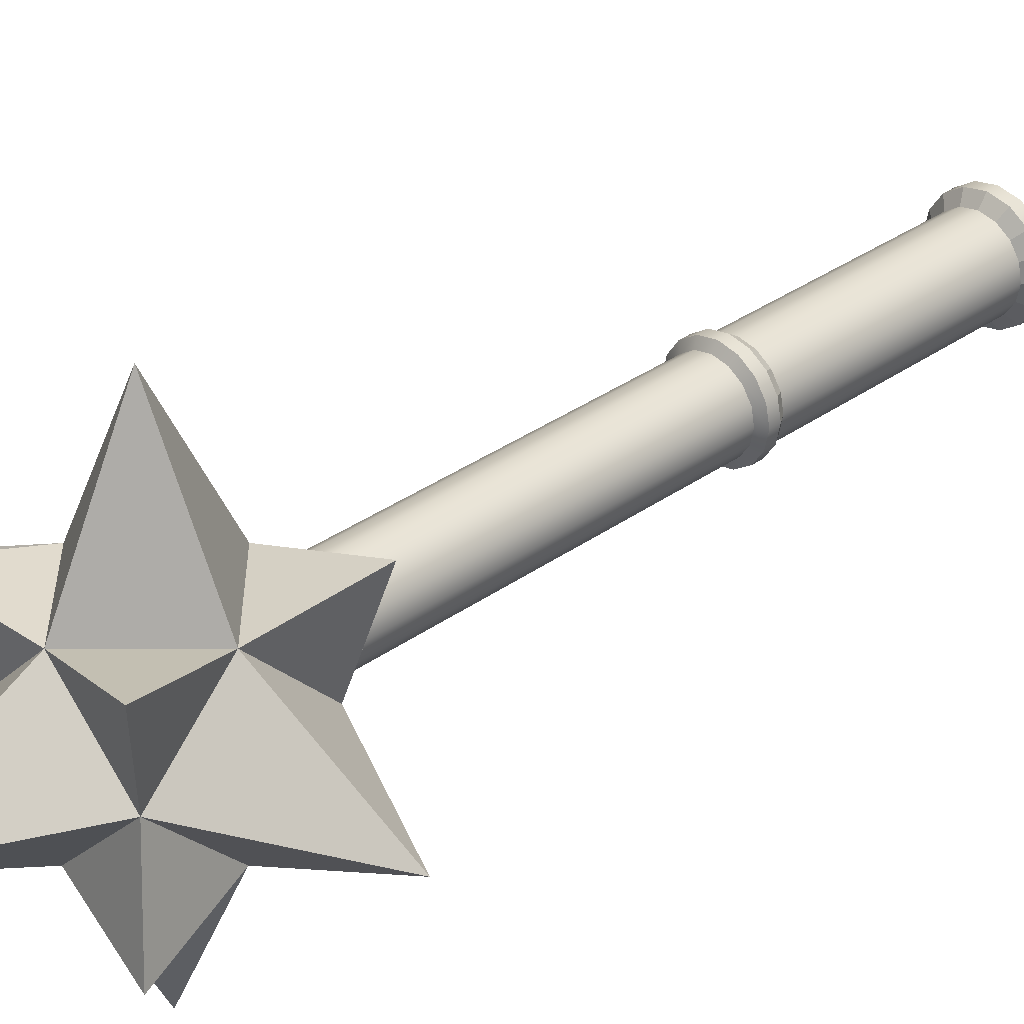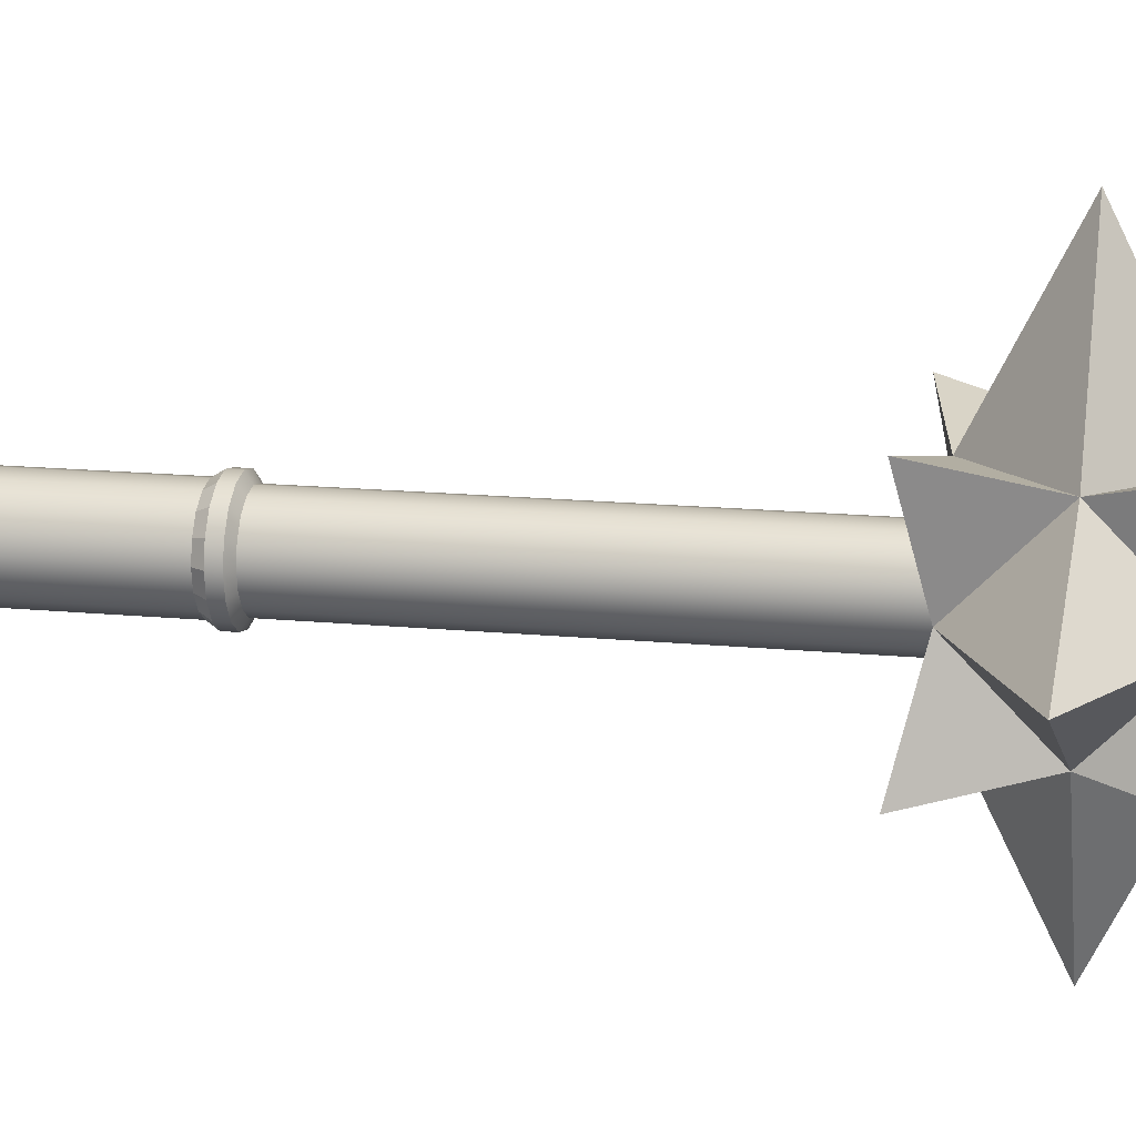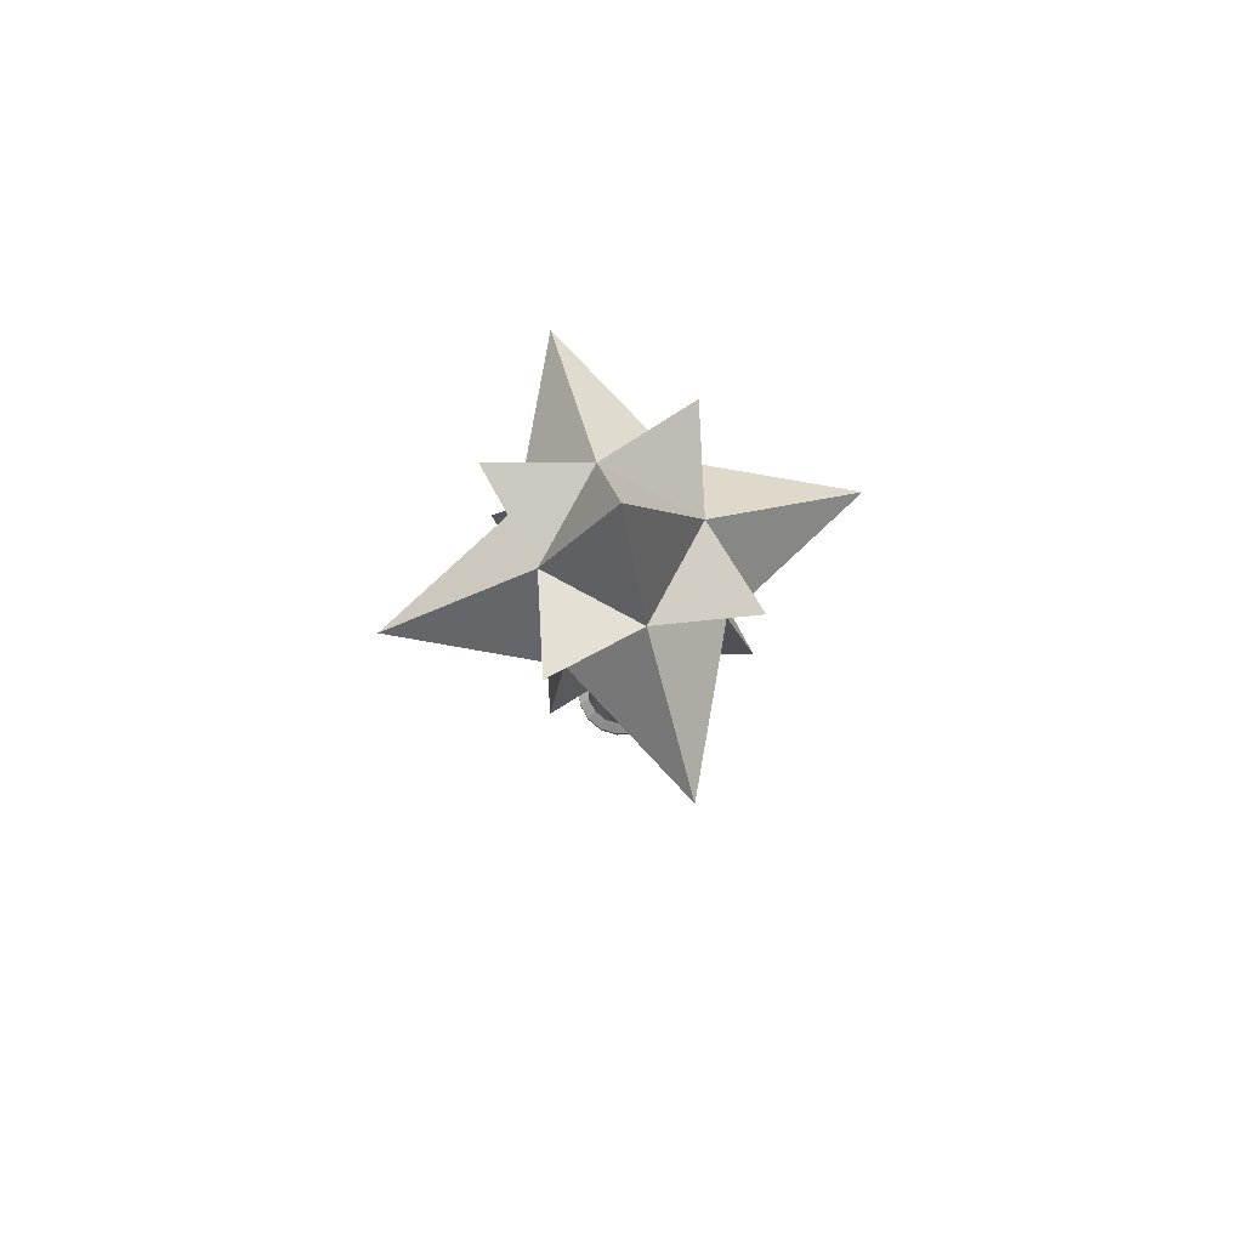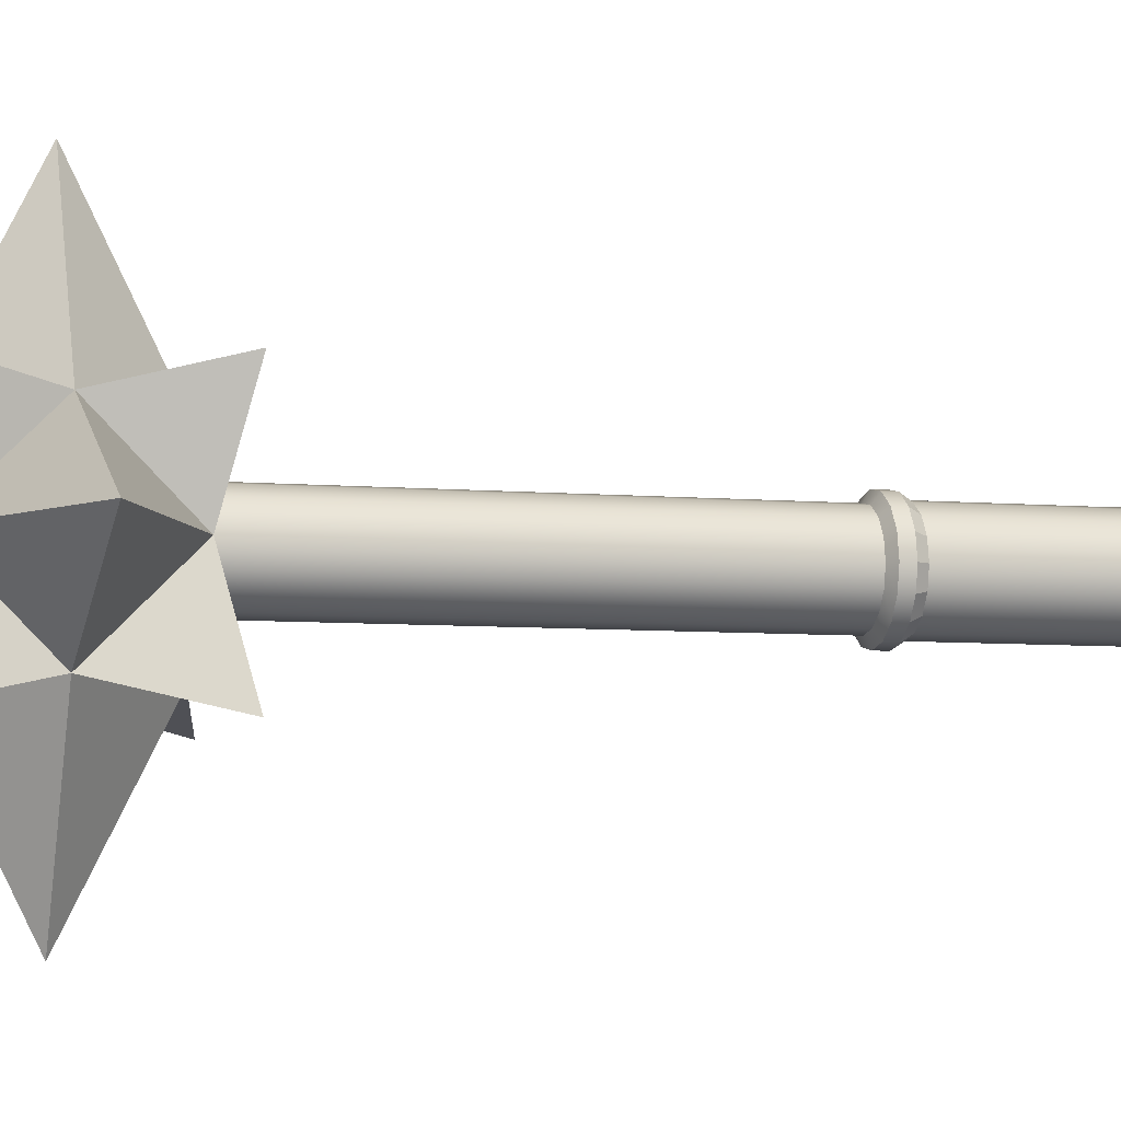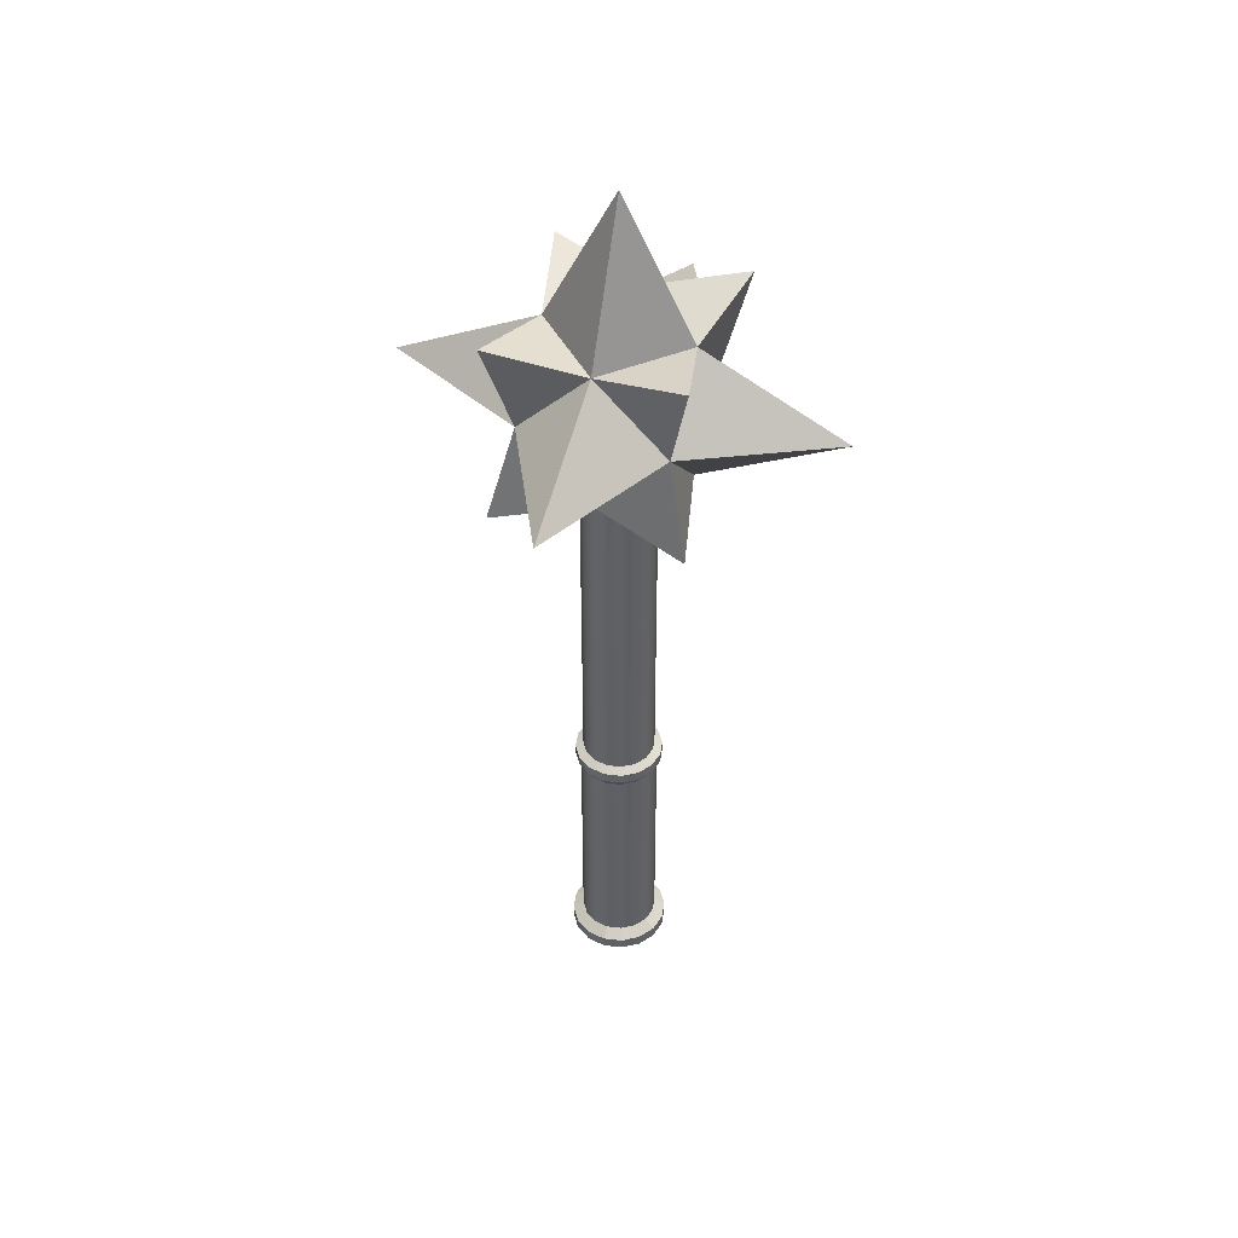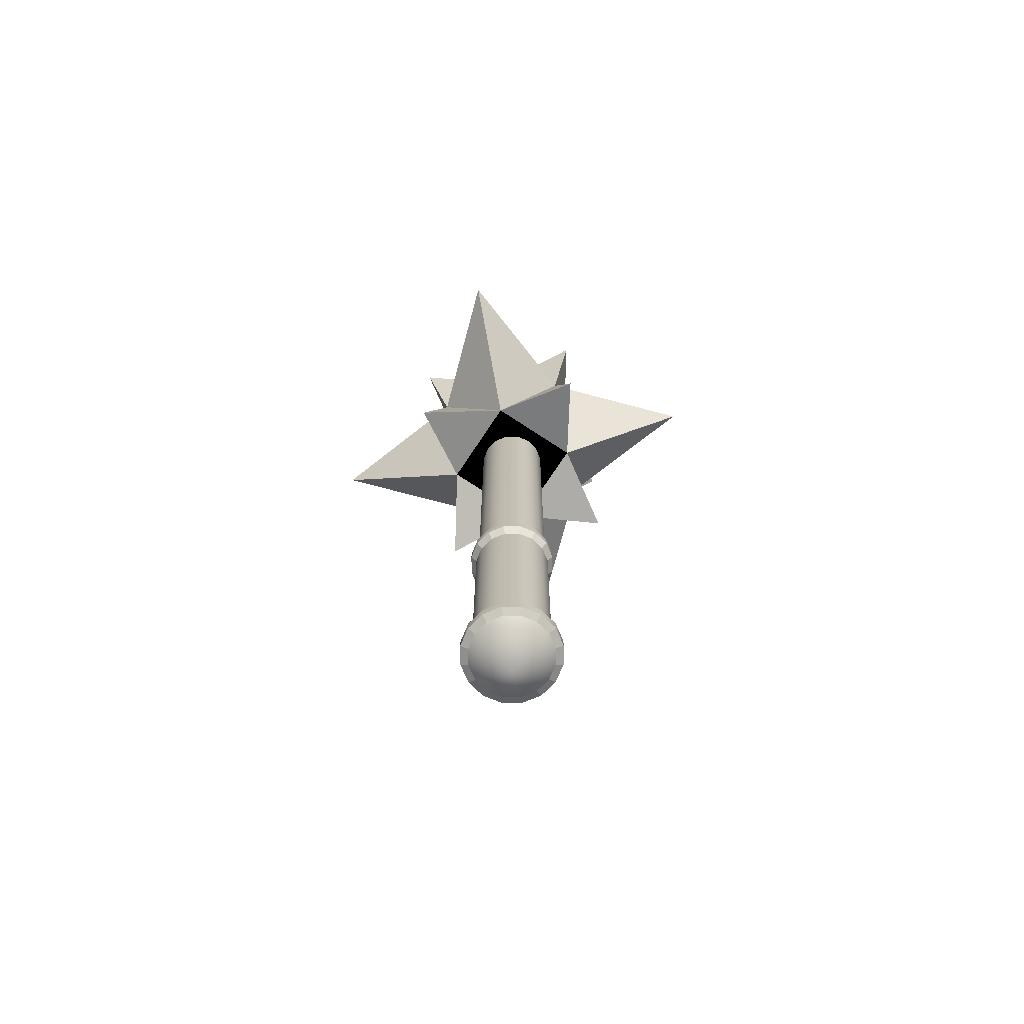
<metadata>
{"format":"obj","ext":"obj","renderer":"f3d","projection":"perspective","resolution":1024,"background":"white","views":[{"elev":32.6,"azim":-135.0,"up":"+Z"},{"elev":15.6,"azim":101.7,"up":"+Z"},{"elev":79.4,"azim":73.4,"up":"+Y"},{"elev":-6.0,"azim":-105.6,"up":"+Z"},{"elev":43.7,"azim":-70.8,"up":"+Y"},{"elev":-72.3,"azim":-78.4,"up":"+Y"}]}
</metadata>
<code>
g default
v 0 0.7326 0.5
v 0 0.7326 0.5
v 0 1.733 0.5
v 0 1.733 0.5
v 0 1.733 -0.5
v 0 1.733 -0.5
v 0 0.7326 -0.5
v 0 0.7326 -0.5
v -0.5 1.233 0.5
v -0.5 1.233 0.5
v 0.5 1.233 0.5
v 0.5 1.233 0.5
v -0.5 1.733 0
v -0.5 1.733 0
v 0.5 1.733 0
v 0.5 1.733 0
v -0.5 1.233 -0.5
v -0.5 1.233 -0.5
v 0.5 1.233 -0.5
v 0.5 1.233 -0.5
v -0.5 0.7326 0
v -0.5 0.7326 0
v 0.5 0.7326 0
v 0.5 0.7326 0
v 1.5 1.234 0.001471
v -1.5 1.232 0.000517
v 0.000267 2.733 0.000227
v -0.000644 1.233 1.5
v 0.001319 1.234 -1.5
v -0.6541 1.888 -0.6558
v -0.6541 0.5782 0.6544
v 0.6541 0.5802 0.6524
v -0.6541 1.886 0.6535
v 0.6541 1.887 0.654
v 0.6541 1.887 -0.6542
v -0.6541 0.579 -0.6536
v 0.6541 0.5781 -0.6545
v 0 0.7326 -0.5
v -0.5 0.7326 0
v 0 0.7326 -0.5
v 0.5 0.7326 0
v 0.5 0.7326 0
v 0 0.7326 0.5
v 0 0.7326 0.5
v -0.5 0.7326 0
v 0.2355 -1.881 -0.09755
v 0.1802 -1.881 -0.1802
v 0.09753 -1.881 -0.2355
v -1.1e-05 -1.881 -0.2549
v -0.09755 -1.881 -0.2355
v -0.1802 -1.881 -0.1802
v -0.2355 -1.881 -0.09755
v -0.2549 -1.881 -1.1e-05
v -0.2355 -1.881 0.09753
v -0.1802 -1.881 0.1802
v -0.09755 -1.881 0.2355
v -1.1e-05 -1.881 0.2549
v 0.09753 -1.881 0.2355
v 0.1802 -1.881 0.1802
v 0.2355 -1.881 0.09753
v 0.2549 -1.881 -1.1e-05
v 0.2355 0.7517 -0.09754
v 0.1802 0.7517 -0.1802
v 0.09754 0.7517 -0.2355
v 0 0.7517 -0.2549
v -0.09754 0.7517 -0.2355
v -0.1802 0.7517 -0.1802
v -0.2355 0.7517 -0.09754
v -0.2549 0.7517 -0
v -0.2355 0.7517 0.09754
v -0.1802 0.7517 0.1802
v -0.09754 0.7517 0.2355
v -0 0.7517 0.2549
v 0.09754 0.7517 0.2355
v 0.1802 0.7517 0.1802
v 0.2355 0.7517 0.09754
v 0.2549 0.7517 0
v 0.2873 -1.916 -0.119
v 0.2199 -1.916 -0.2199
v 0.119 -1.916 -0.2873
v -1.1e-05 -1.916 -0.311
v -0.119 -1.916 -0.2873
v -0.2199 -1.916 -0.2199
v -0.2873 -1.916 -0.119
v -0.311 -1.916 -1.1e-05
v -0.2873 -1.916 0.119
v -0.2199 -1.916 0.2199
v -0.119 -1.916 0.2873
v -1.1e-05 -1.916 0.311
v 0.119 -1.916 0.2873
v 0.2199 -1.916 0.2199
v 0.2873 -1.916 0.119
v 0.311 -1.916 -1.1e-05
v 0.2873 -1.989 -0.119
v 0.2199 -1.989 -0.2199
v 0.119 -1.989 -0.2873
v -1.1e-05 -1.989 -0.311
v -0.119 -1.989 -0.2873
v -0.2199 -1.989 -0.2199
v -0.2873 -1.989 -0.119
v -0.311 -1.989 -1.1e-05
v -0.2873 -1.989 0.119
v -0.2199 -1.989 0.2199
v -0.119 -1.989 0.2873
v -1.1e-05 -1.989 0.311
v 0.119 -1.989 0.2873
v 0.2199 -1.989 0.2199
v 0.2873 -1.989 0.119
v 0.311 -1.989 -1.1e-05
v 0.2515 -2.049 -0.1042
v 0.1925 -2.049 -0.1925
v 0.1042 -2.049 -0.2516
v -1e-05 -2.049 -0.2723
v -0.1042 -2.049 -0.2516
v -0.1925 -2.049 -0.1925
v -0.2516 -2.049 -0.1042
v -0.2723 -2.049 -1.1e-05
v -0.2516 -2.049 0.1042
v -0.1925 -2.049 0.1925
v -0.1042 -2.049 0.2515
v -1e-05 -2.049 0.2723
v 0.1042 -2.049 0.2515
v 0.1925 -2.049 0.1925
v 0.2515 -2.049 0.1042
v 0.2723 -2.049 -1.1e-05
v 0.2515 -3.668 -0.1042
v 0.1925 -3.668 -0.1925
v 0.1042 -3.668 -0.2516
v -2.8e-05 -3.668 -0.2723
v -0.1042 -3.668 -0.2516
v -0.1925 -3.668 -0.1925
v -0.2516 -3.668 -0.1042
v -0.2723 -3.668 -2.3e-05
v -0.2516 -3.668 0.1042
v -0.1925 -3.668 0.1925
v -0.1042 -3.668 0.2515
v -2.8e-05 -3.668 0.2722
v 0.1042 -3.668 0.2515
v 0.1925 -3.668 0.1925
v 0.2515 -3.668 0.1042
v 0.2722 -3.668 -2.3e-05
v 0.3223 -3.723 -0.1335
v 0.2467 -3.723 -0.2467
v 0.1335 -3.723 -0.3224
v -2.7e-05 -3.723 -0.3489
v -0.1335 -3.723 -0.3224
v -0.2467 -3.723 -0.2467
v -0.3224 -3.723 -0.1335
v -0.3489 -3.723 -2.3e-05
v -0.3224 -3.723 0.1335
v -0.2467 -3.723 0.2467
v -0.1335 -3.723 0.3223
v -2.8e-05 -3.723 0.3489
v 0.1335 -3.723 0.3223
v 0.2467 -3.723 0.2467
v 0.3223 -3.723 0.1335
v 0.3489 -3.723 -2.3e-05
v 0.3223 -3.804 -0.1335
v 0.2467 -3.804 -0.2467
v 0.1335 -3.804 -0.3224
v -2.7e-05 -3.804 -0.3489
v -0.1335 -3.804 -0.3224
v -0.2467 -3.804 -0.2467
v -0.3224 -3.804 -0.1335
v -0.3489 -3.804 -2.3e-05
v -0.3224 -3.804 0.1335
v -0.2467 -3.804 0.2467
v -0.1335 -3.804 0.3223
v -2.8e-05 -3.804 0.3489
v 0.1335 -3.804 0.3223
v 0.2467 -3.804 0.2467
v 0.3223 -3.804 0.1335
v 0.3489 -3.804 -2.3e-05
v 0.2729 -3.83 -0.1131
v 0.2088 -3.83 -0.2089
v 0.113 -3.83 -0.2729
v -2.7e-05 -3.83 -0.2954
v -0.1131 -3.83 -0.2729
v -0.2089 -3.83 -0.2089
v -0.2729 -3.83 -0.1131
v -0.2954 -3.83 -2.3e-05
v -0.2729 -3.83 0.113
v -0.2089 -3.83 0.2089
v -0.1131 -3.83 0.2729
v -2.8e-05 -3.83 0.2954
v 0.113 -3.83 0.2729
v 0.2088 -3.83 0.2089
v 0.2729 -3.83 0.113
v 0.2954 -3.83 -2.3e-05
v -0.00046 -4.096 -0.000385
g polySurface1
f 39 38 40 41 42 43 44 45
f 11 24 25
f 24 23 25
f 23 20 25
f 20 19 25
f 19 16 25
f 16 15 25
f 15 12 25
f 12 11 25
f 18 21 26
f 21 22 26
f 22 9 26
f 9 10 26
f 10 13 26
f 13 14 26
f 14 17 26
f 17 18 26
f 13 3 27
f 3 4 27
f 4 15 27
f 15 16 27
f 16 6 27
f 6 5 27
f 5 14 27
f 14 13 27
f 9 1 28
f 1 2 28
f 2 11 28
f 11 12 28
f 12 4 28
f 4 3 28
f 3 10 28
f 10 9 28
f 17 5 29
f 5 6 29
f 6 19 29
f 19 20 29
f 20 8 29
f 8 7 29
f 7 18 29
f 18 17 29
f 17 14 30
f 14 5 30
f 5 17 30
f 9 22 31
f 22 1 31
f 1 9 31
f 24 11 32
f 11 2 32
f 2 24 32
f 13 10 33
f 10 3 33
f 3 13 33
f 12 15 34
f 15 4 34
f 4 12 34
f 16 19 35
f 19 6 35
f 6 16 35
f 21 18 36
f 18 7 36
f 7 21 36
f 20 23 37
f 23 8 37
f 8 20 37
f 21 7 38 39
f 7 8 40 38
f 8 23 41 40
f 23 24 42 41
f 24 2 43 42
f 2 1 44 43
f 1 22 45 44
f 22 21 39 45
f 46 47 63 62
f 47 48 64 63
f 48 49 65 64
f 49 50 66 65
f 50 51 67 66
f 51 52 68 67
f 52 53 69 68
f 53 54 70 69
f 54 55 71 70
f 55 56 72 71
f 56 57 73 72
f 57 58 74 73
f 58 59 75 74
f 59 60 76 75
f 60 61 77 76
f 61 46 62 77
f 47 46 78 79
f 48 47 79 80
f 49 48 80 81
f 50 49 81 82
f 51 50 82 83
f 52 51 83 84
f 53 52 84 85
f 54 53 85 86
f 55 54 86 87
f 56 55 87 88
f 57 56 88 89
f 58 57 89 90
f 59 58 90 91
f 60 59 91 92
f 61 60 92 93
f 46 61 93 78
f 79 78 94 95
f 80 79 95 96
f 81 80 96 97
f 82 81 97 98
f 83 82 98 99
f 84 83 99 100
f 85 84 100 101
f 86 85 101 102
f 87 86 102 103
f 88 87 103 104
f 89 88 104 105
f 90 89 105 106
f 91 90 106 107
f 92 91 107 108
f 93 92 108 109
f 78 93 109 94
f 95 94 110 111
f 96 95 111 112
f 97 96 112 113
f 98 97 113 114
f 99 98 114 115
f 100 99 115 116
f 101 100 116 117
f 102 101 117 118
f 103 102 118 119
f 104 103 119 120
f 105 104 120 121
f 106 105 121 122
f 107 106 122 123
f 108 107 123 124
f 109 108 124 125
f 94 109 125 110
f 111 110 126 127
f 112 111 127 128
f 113 112 128 129
f 114 113 129 130
f 115 114 130 131
f 116 115 131 132
f 117 116 132 133
f 118 117 133 134
f 119 118 134 135
f 120 119 135 136
f 121 120 136 137
f 122 121 137 138
f 123 122 138 139
f 124 123 139 140
f 125 124 140 141
f 110 125 141 126
f 127 126 142 143
f 128 127 143 144
f 129 128 144 145
f 130 129 145 146
f 131 130 146 147
f 132 131 147 148
f 133 132 148 149
f 134 133 149 150
f 135 134 150 151
f 136 135 151 152
f 137 136 152 153
f 138 137 153 154
f 139 138 154 155
f 140 139 155 156
f 141 140 156 157
f 126 141 157 142
f 143 142 158 159
f 144 143 159 160
f 145 144 160 161
f 146 145 161 162
f 147 146 162 163
f 148 147 163 164
f 149 148 164 165
f 150 149 165 166
f 151 150 166 167
f 152 151 167 168
f 153 152 168 169
f 154 153 169 170
f 155 154 170 171
f 156 155 171 172
f 157 156 172 173
f 142 157 173 158
f 159 158 174 175
f 160 159 175 176
f 161 160 176 177
f 162 161 177 178
f 163 162 178 179
f 164 163 179 180
f 165 164 180 181
f 166 165 181 182
f 167 166 182 183
f 168 167 183 184
f 169 168 184 185
f 170 169 185 186
f 171 170 186 187
f 172 171 187 188
f 173 172 188 189
f 158 173 189 174
f 175 174 190
f 176 175 190
f 177 176 190
f 178 177 190
f 179 178 190
f 180 179 190
f 181 180 190
f 182 181 190
f 183 182 190
f 184 183 190
f 185 184 190
f 186 185 190
f 187 186 190
f 188 187 190
f 189 188 190
f 174 189 190

</code>
